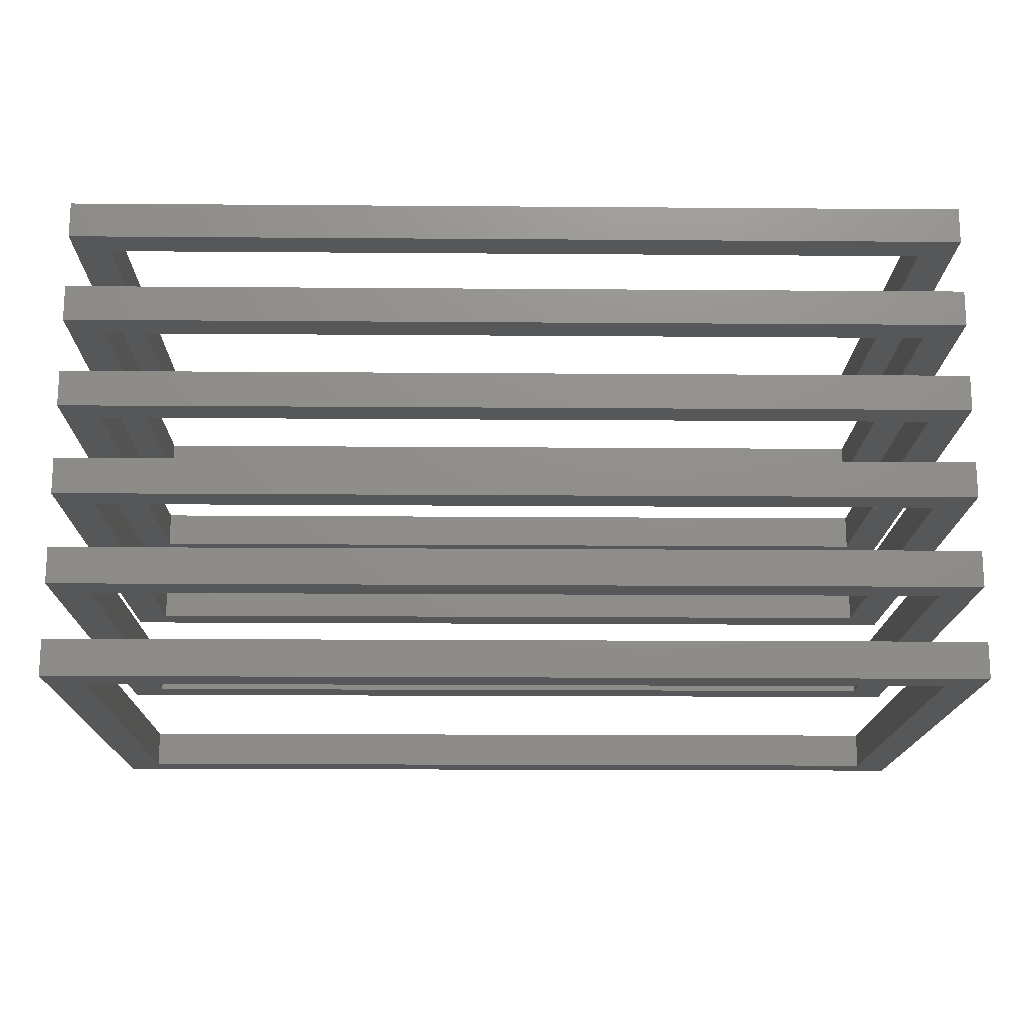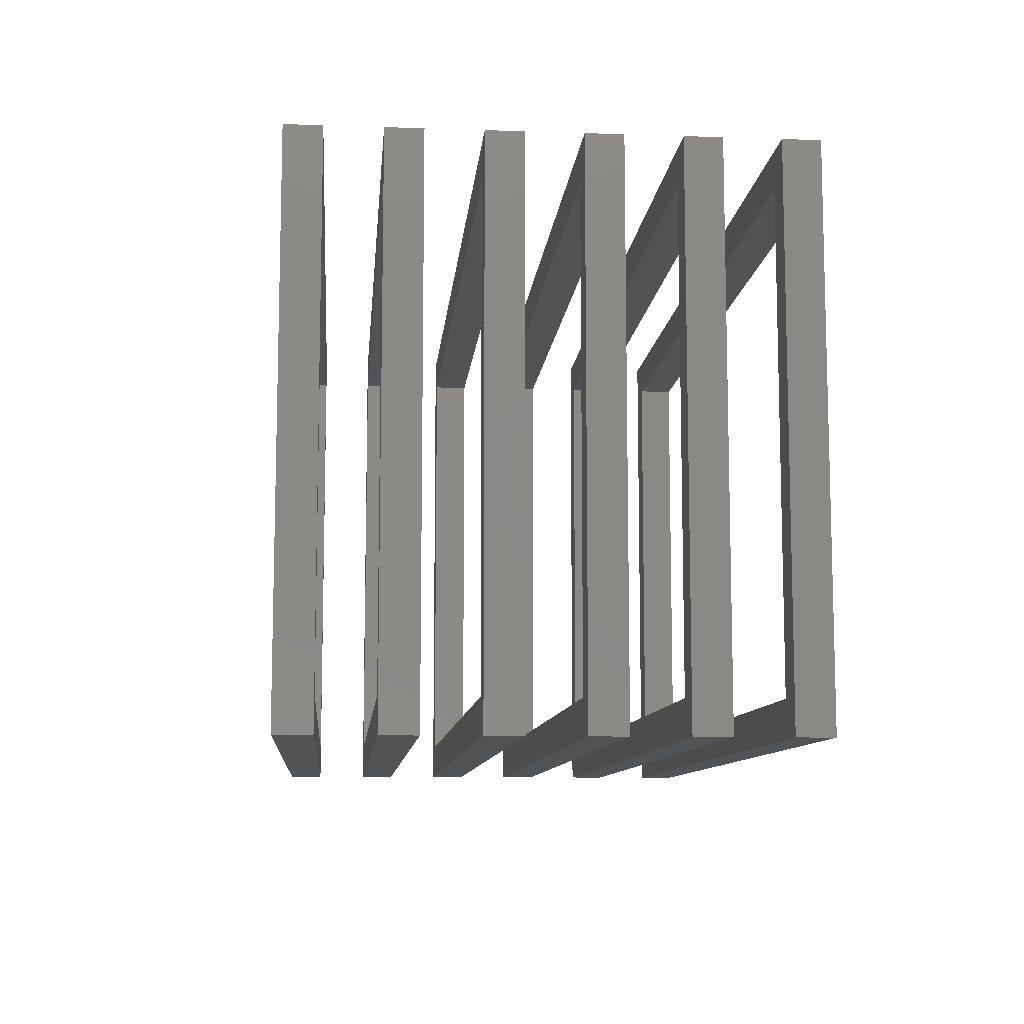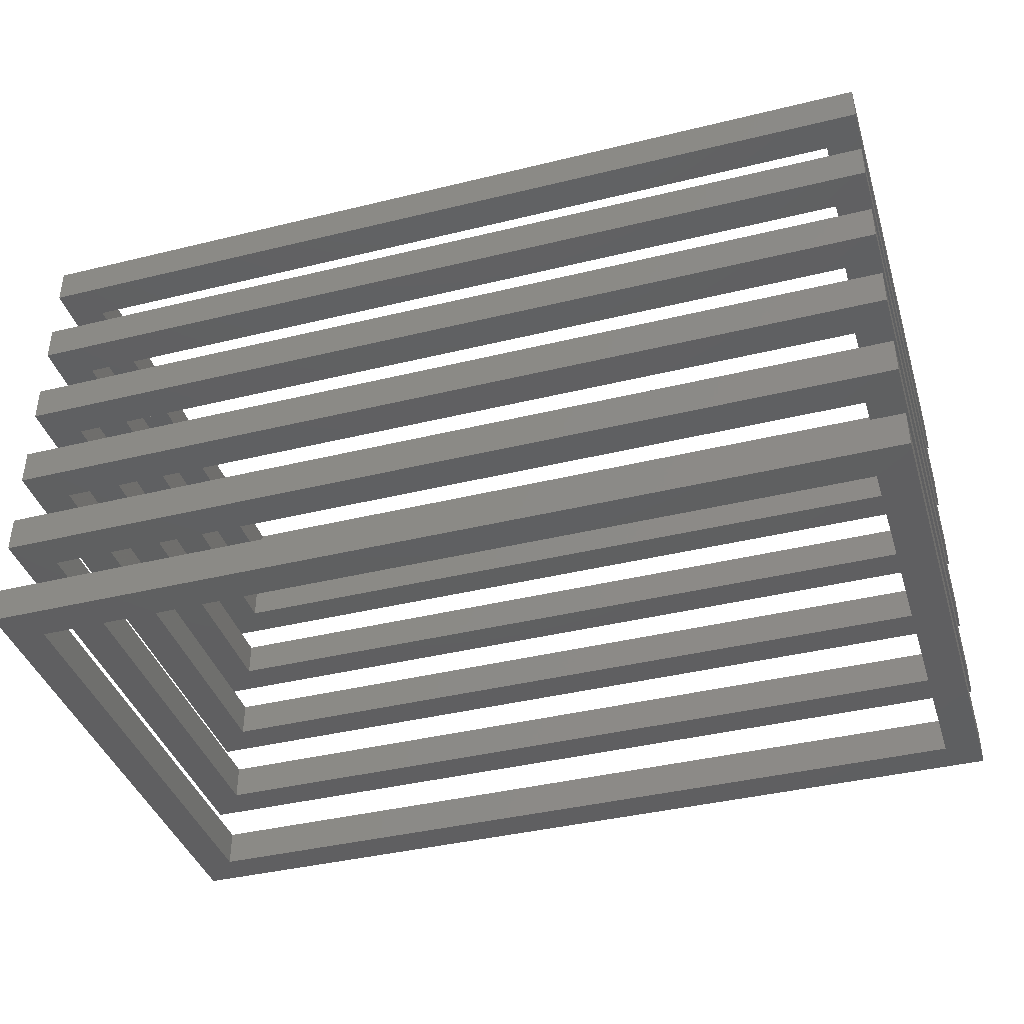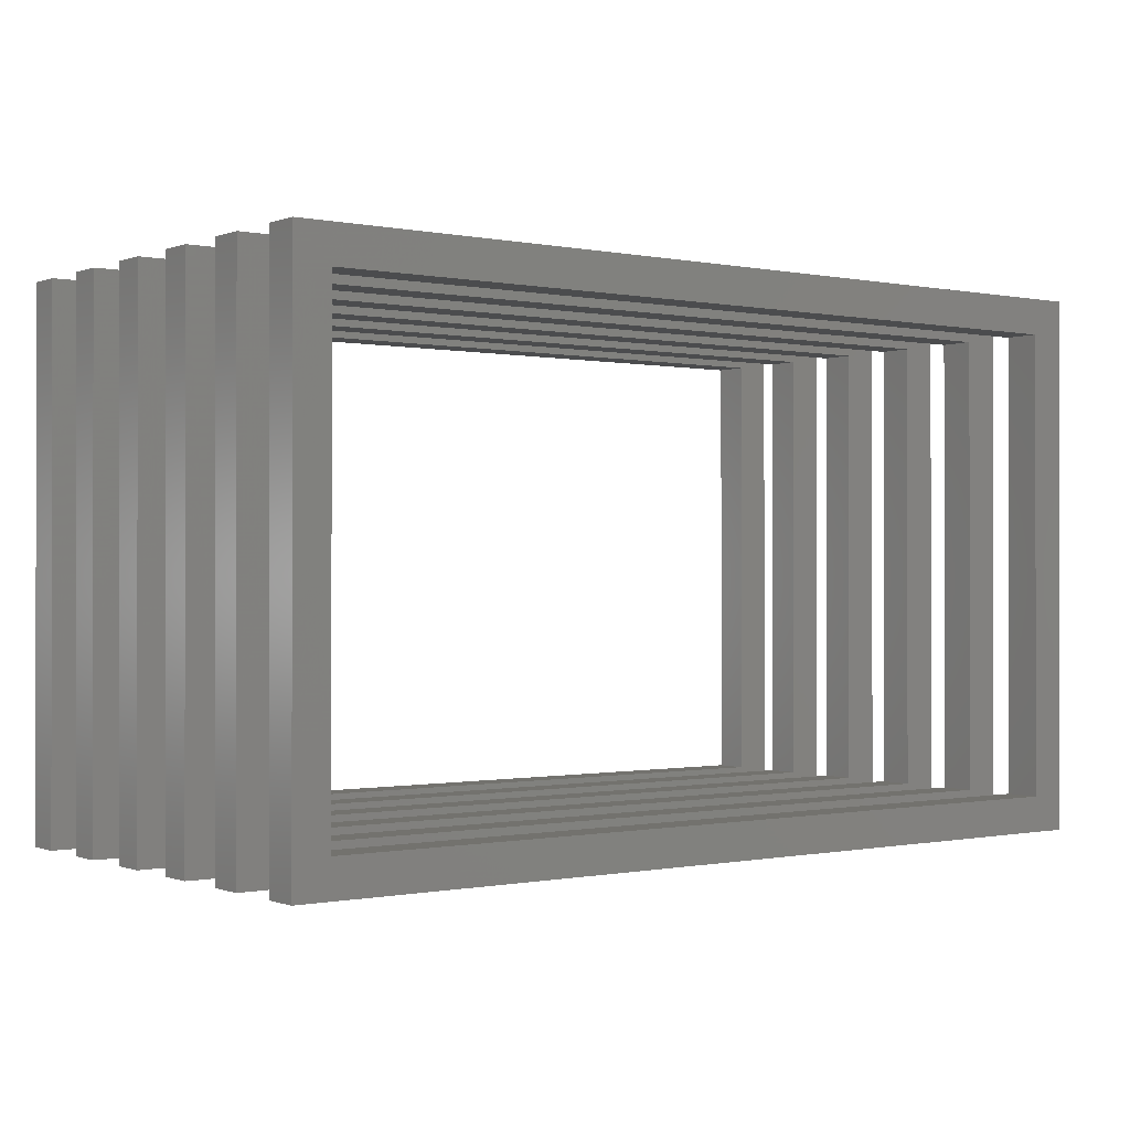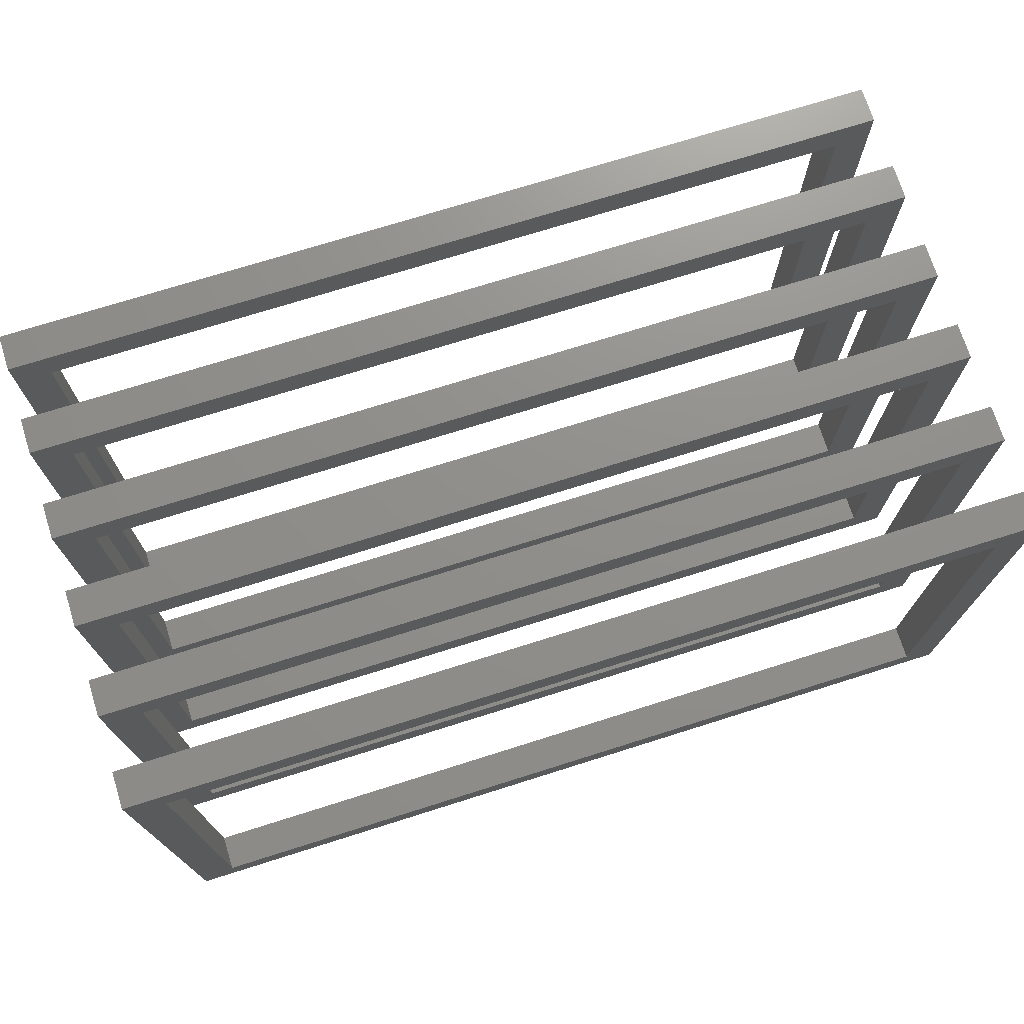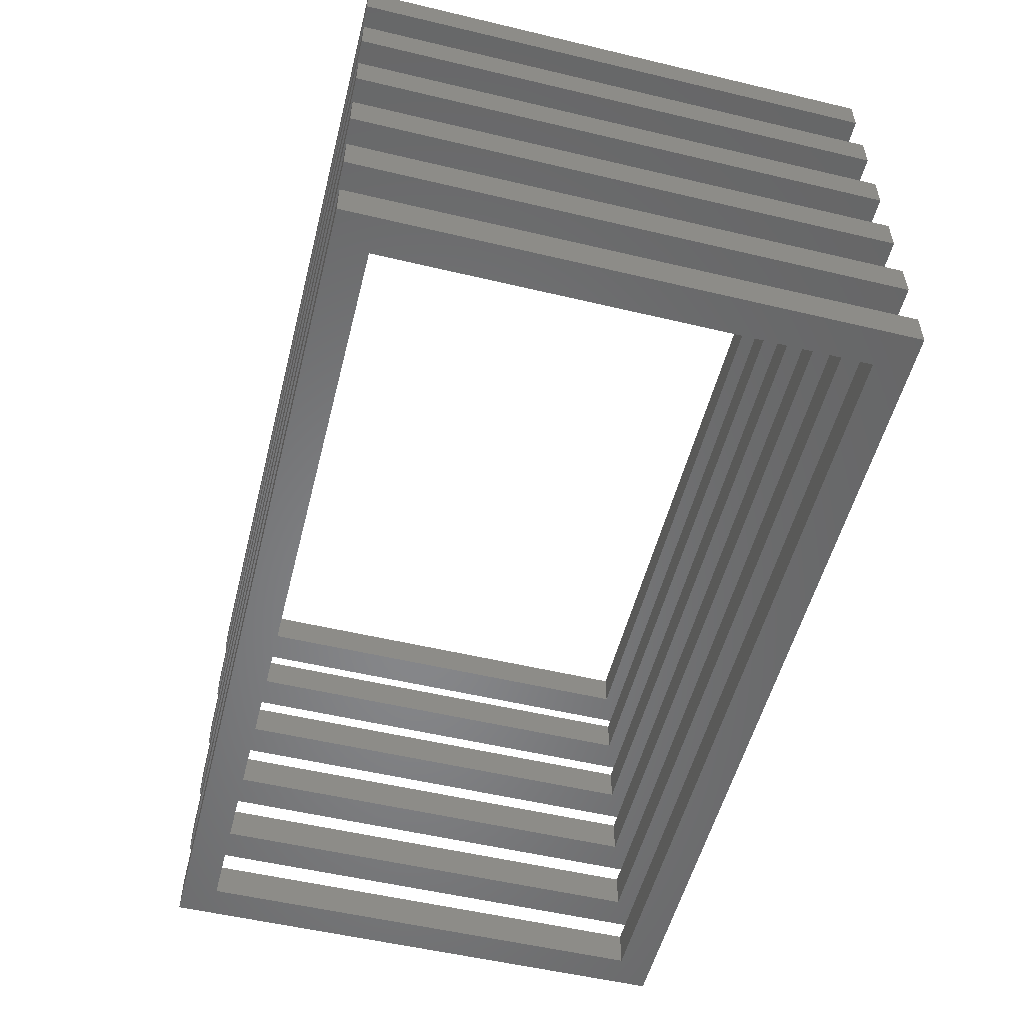
<metadata>
{"format":"stl","ext":"stl","renderer":"f3d","projection":"perspective","resolution":1024,"background":"white","views":[{"elev":-16.5,"azim":-0.9,"up":"+Z"},{"elev":-9.6,"azim":-94.9,"up":"+Y"},{"elev":-39.6,"azim":-163.1,"up":"+Z"},{"elev":-0.4,"azim":-36.9,"up":"+Y"},{"elev":72.9,"azim":162.5,"up":"+Y"},{"elev":-53.8,"azim":75.8,"up":"+Z"}]}
</metadata>
<code>
# stl→obj: 96 verts, 192 faces
v 25 -15 1
v 25 15 -1
v 25 15 1
v 25 -15 -1
v 23 13 1
v -23 13 1
v -25 15 1
v -23 -13 1
v 23 -13 1
v -25 -15 1
v 23 -13 -1
v -23 -13 -1
v -25 -15 -1
v -23 13 -1
v 23 13 -1
v -25 15 -1
v 25 -15 -4
v 25 15 -6
v 25 15 -4
v 25 -15 -6
v 23 13 -4
v -23 13 -4
v -25 15 -4
v -23 -13 -4
v 23 -13 -4
v -25 -15 -4
v 23 -13 -6
v -23 -13 -6
v -25 -15 -6
v -23 13 -6
v 23 13 -6
v -25 15 -6
v 25 -15 -9
v 25 15 -11
v 25 15 -9
v 25 -15 -11
v 23 13 -9
v -23 13 -9
v -25 15 -9
v -23 -13 -9
v 23 -13 -9
v -25 -15 -9
v 23 -13 -11
v -23 -13 -11
v -25 -15 -11
v -23 13 -11
v 23 13 -11
v -25 15 -11
v 25 -15 -14
v 25 15 -16
v 25 15 -14
v 25 -15 -16
v 23 13 -14
v -23 13 -14
v -25 15 -14
v -23 -13 -14
v 23 -13 -14
v -25 -15 -14
v 23 -13 -16
v -23 -13 -16
v -25 -15 -16
v -23 13 -16
v 23 13 -16
v -25 15 -16
v 25 -15 -19
v 25 15 -21
v 25 15 -19
v 25 -15 -21
v 23 13 -19
v -23 13 -19
v -25 15 -19
v -23 -13 -19
v 23 -13 -19
v -25 -15 -19
v 23 -13 -21
v -23 -13 -21
v -25 -15 -21
v -23 13 -21
v 23 13 -21
v -25 15 -21
v 25 -15 -24
v 25 15 -26
v 25 15 -24
v 25 -15 -26
v 23 13 -24
v -23 13 -24
v -25 15 -24
v -23 -13 -24
v 23 -13 -24
v -25 -15 -24
v 23 -13 -26
v -23 -13 -26
v -25 -15 -26
v -23 13 -26
v 23 13 -26
v -25 15 -26
f 1 2 3
f 2 1 4
f 3 5 1
f 3 6 5
f 6 7 8
f 7 6 3
f 9 1 5
f 8 1 9
f 8 10 1
f 10 8 7
f 4 11 2
f 4 12 11
f 12 13 14
f 13 12 4
f 15 2 11
f 14 2 15
f 14 16 2
f 16 14 13
f 13 7 16
f 7 13 10
f 2 7 3
f 7 2 16
f 13 1 10
f 1 13 4
f 11 5 15
f 5 11 9
f 8 14 6
f 14 8 12
f 14 5 6
f 5 14 15
f 11 8 9
f 8 11 12
f 17 18 19
f 18 17 20
f 19 21 17
f 19 22 21
f 22 23 24
f 23 22 19
f 25 17 21
f 24 17 25
f 24 26 17
f 26 24 23
f 20 27 18
f 20 28 27
f 28 29 30
f 29 28 20
f 31 18 27
f 30 18 31
f 30 32 18
f 32 30 29
f 29 23 32
f 23 29 26
f 18 23 19
f 23 18 32
f 29 17 26
f 17 29 20
f 27 21 31
f 21 27 25
f 24 30 22
f 30 24 28
f 30 21 22
f 21 30 31
f 27 24 25
f 24 27 28
f 33 34 35
f 34 33 36
f 35 37 33
f 35 38 37
f 38 39 40
f 39 38 35
f 41 33 37
f 40 33 41
f 40 42 33
f 42 40 39
f 36 43 34
f 36 44 43
f 44 45 46
f 45 44 36
f 47 34 43
f 46 34 47
f 46 48 34
f 48 46 45
f 45 39 48
f 39 45 42
f 34 39 35
f 39 34 48
f 45 33 42
f 33 45 36
f 43 37 47
f 37 43 41
f 40 46 38
f 46 40 44
f 46 37 38
f 37 46 47
f 43 40 41
f 40 43 44
f 49 50 51
f 50 49 52
f 51 53 49
f 51 54 53
f 54 55 56
f 55 54 51
f 57 49 53
f 56 49 57
f 56 58 49
f 58 56 55
f 52 59 50
f 52 60 59
f 60 61 62
f 61 60 52
f 63 50 59
f 62 50 63
f 62 64 50
f 64 62 61
f 61 55 64
f 55 61 58
f 50 55 51
f 55 50 64
f 61 49 58
f 49 61 52
f 59 53 63
f 53 59 57
f 56 62 54
f 62 56 60
f 62 53 54
f 53 62 63
f 59 56 57
f 56 59 60
f 65 66 67
f 66 65 68
f 67 69 65
f 67 70 69
f 70 71 72
f 71 70 67
f 73 65 69
f 72 65 73
f 72 74 65
f 74 72 71
f 68 75 66
f 68 76 75
f 76 77 78
f 77 76 68
f 79 66 75
f 78 66 79
f 78 80 66
f 80 78 77
f 77 71 80
f 71 77 74
f 66 71 67
f 71 66 80
f 77 65 74
f 65 77 68
f 75 69 79
f 69 75 73
f 72 78 70
f 78 72 76
f 78 69 70
f 69 78 79
f 75 72 73
f 72 75 76
f 81 82 83
f 82 81 84
f 83 85 81
f 83 86 85
f 86 87 88
f 87 86 83
f 89 81 85
f 88 81 89
f 88 90 81
f 90 88 87
f 84 91 82
f 84 92 91
f 92 93 94
f 93 92 84
f 95 82 91
f 94 82 95
f 94 96 82
f 96 94 93
f 93 87 96
f 87 93 90
f 82 87 83
f 87 82 96
f 93 81 90
f 81 93 84
f 91 85 95
f 85 91 89
f 88 94 86
f 94 88 92
f 94 85 86
f 85 94 95
f 91 88 89
f 88 91 92

</code>
